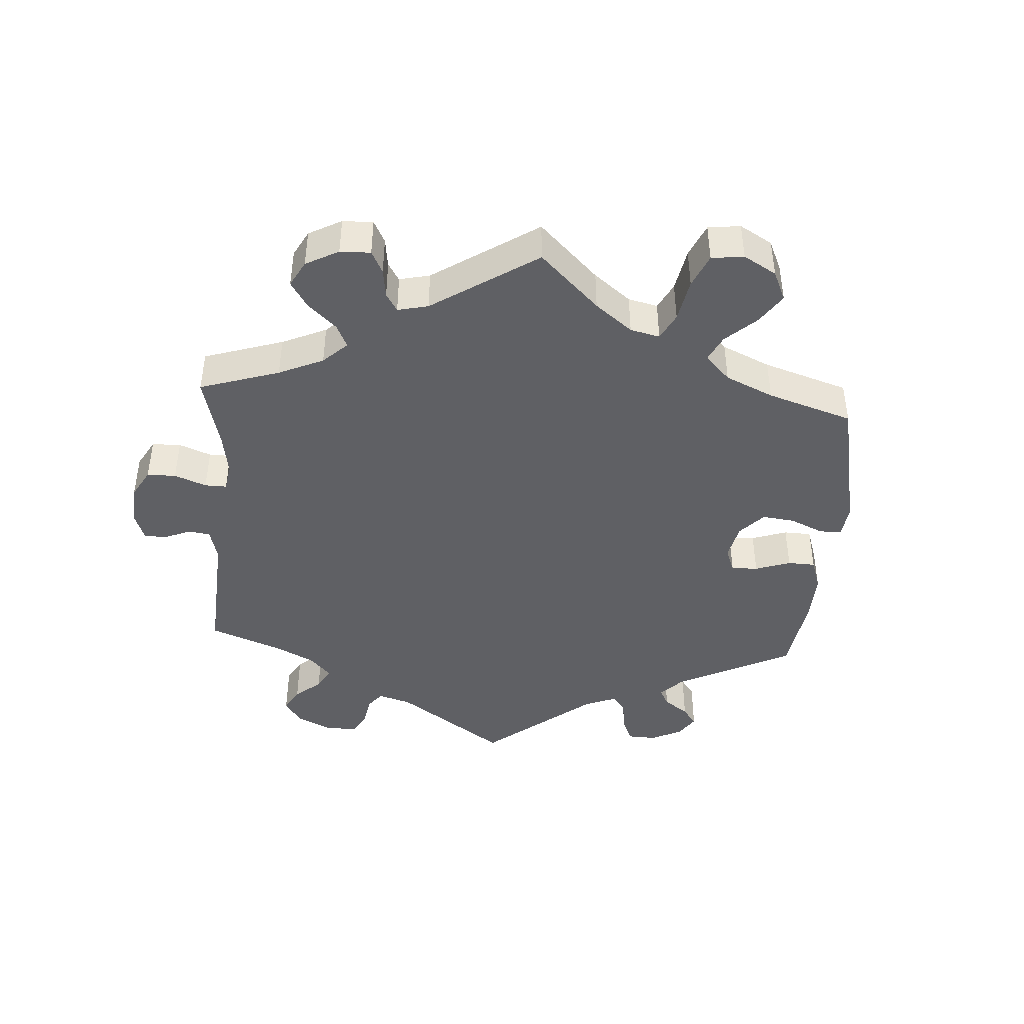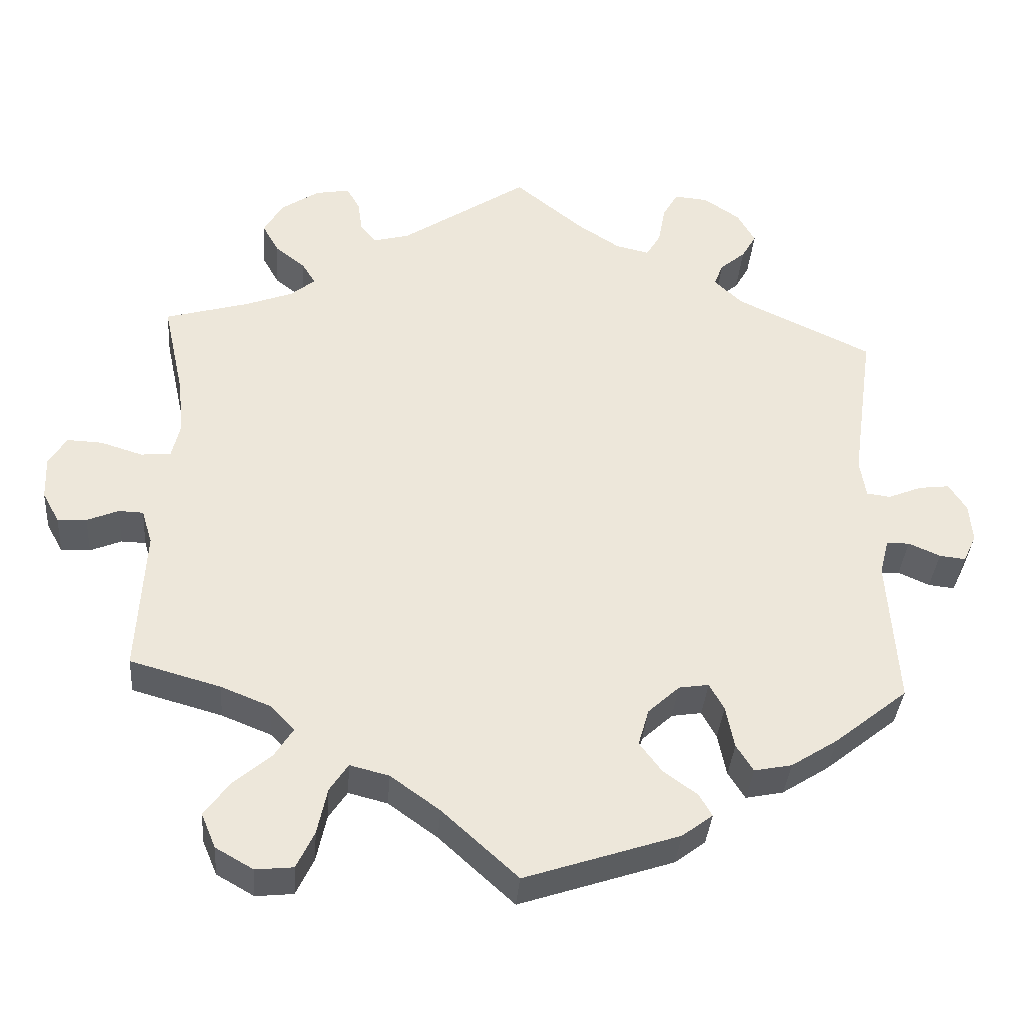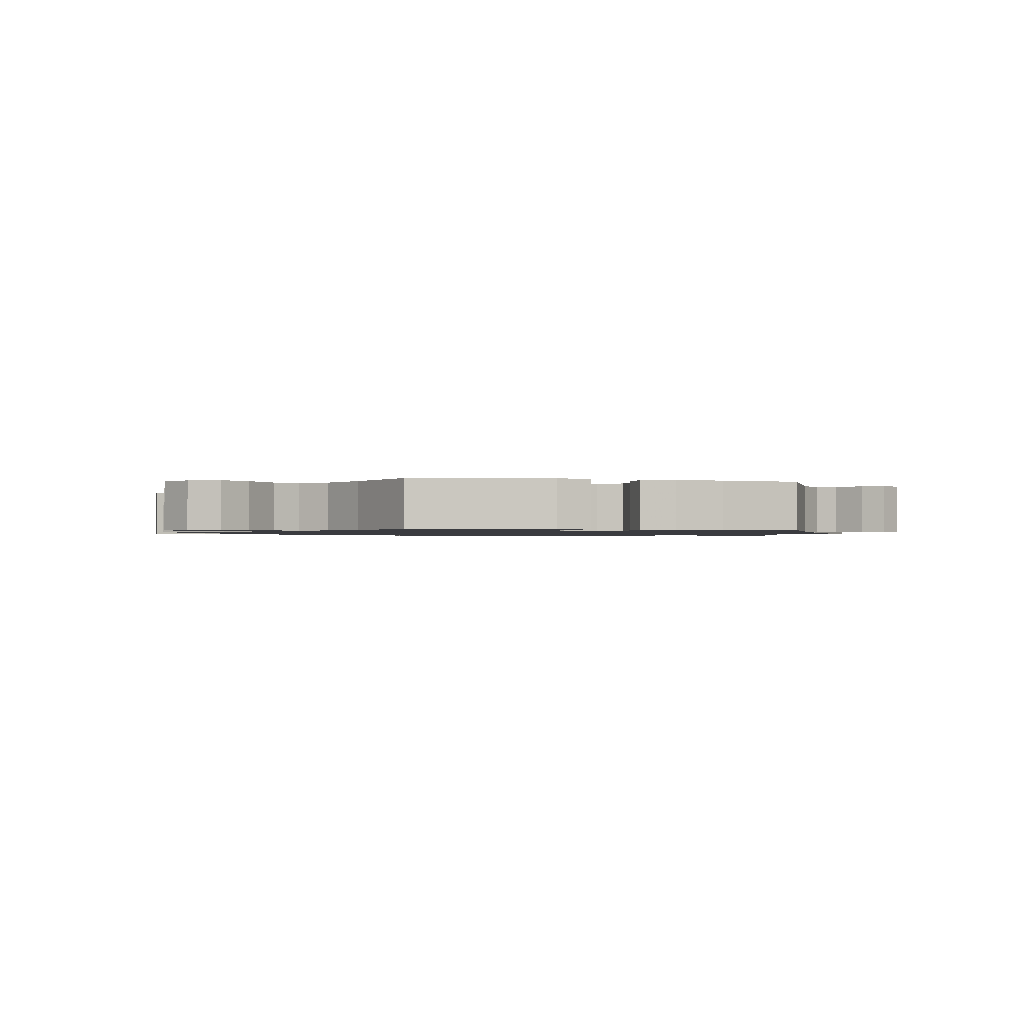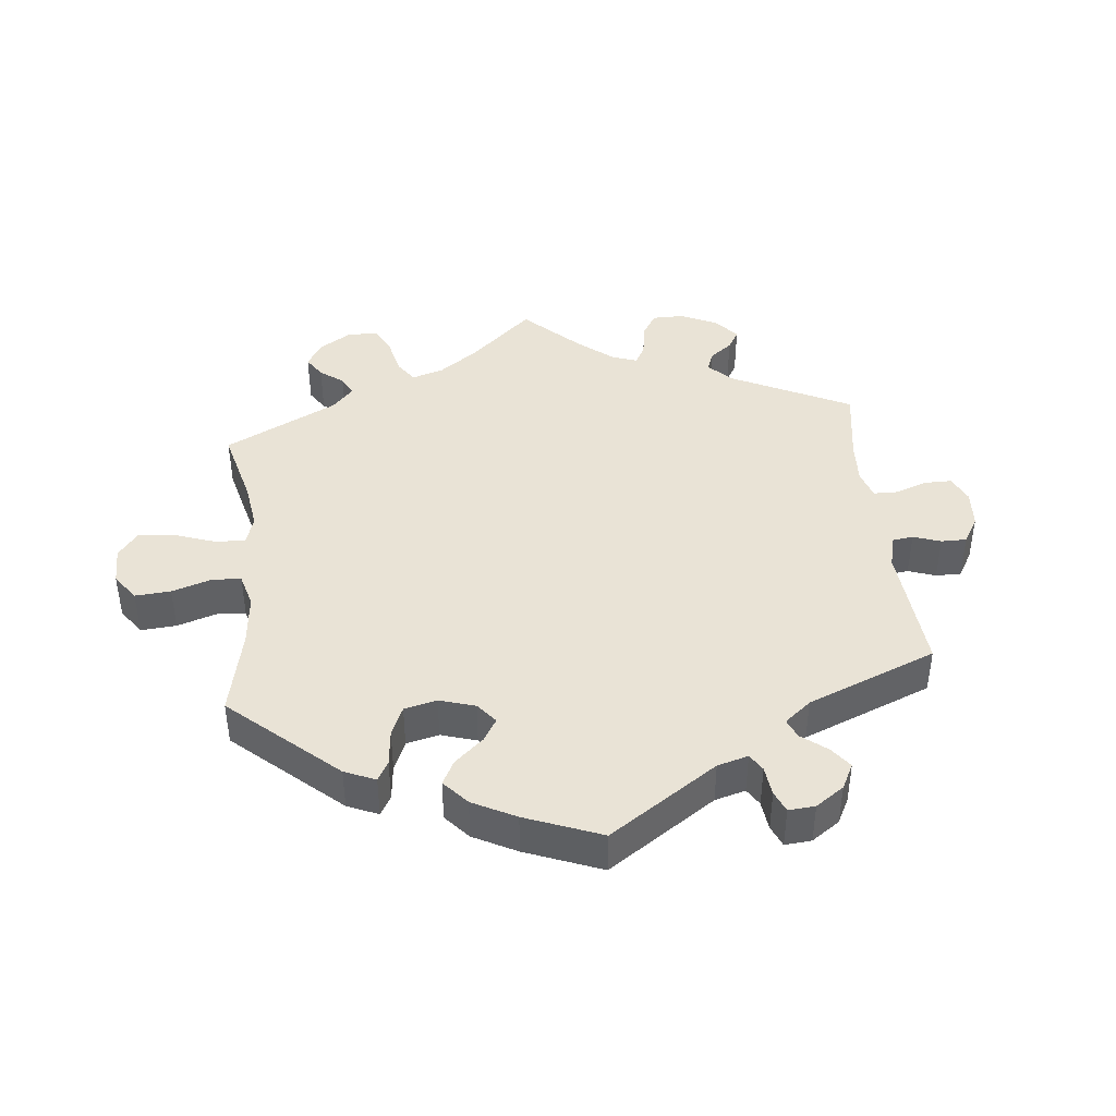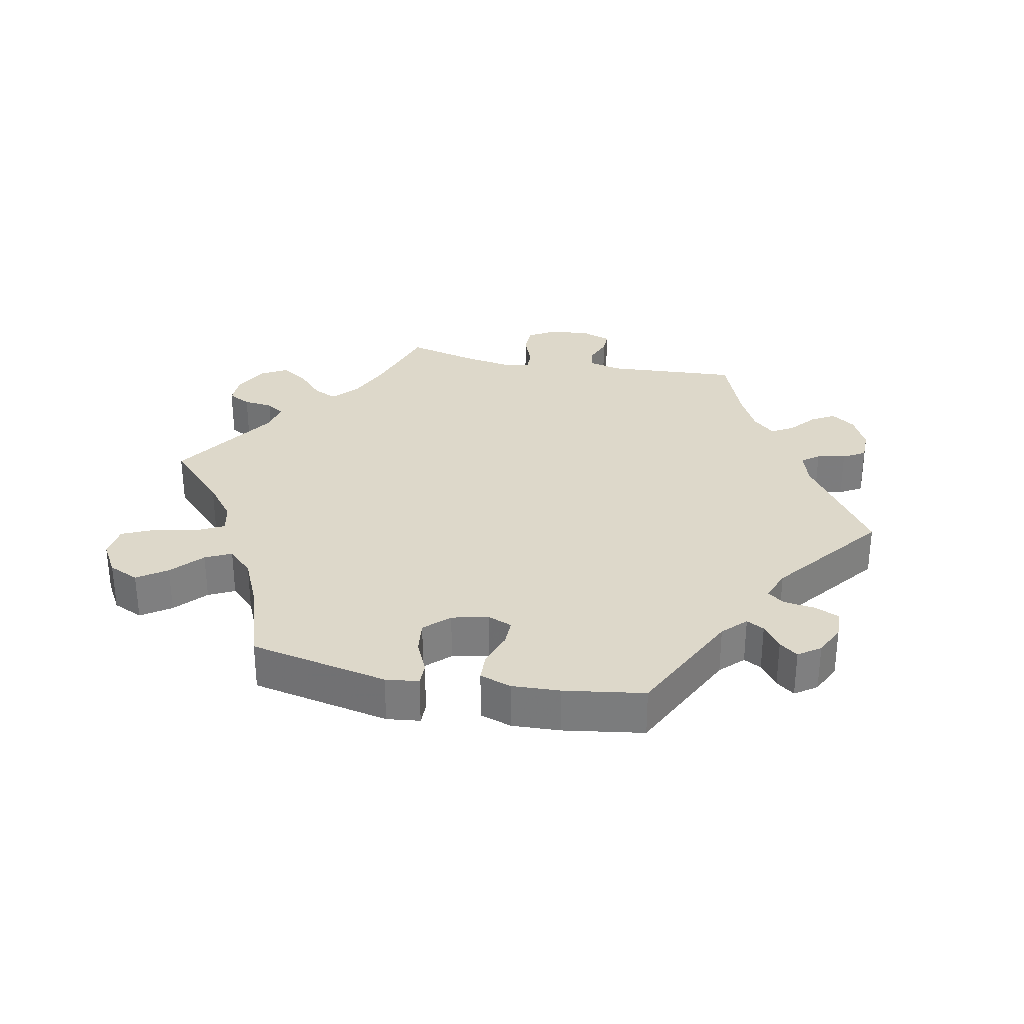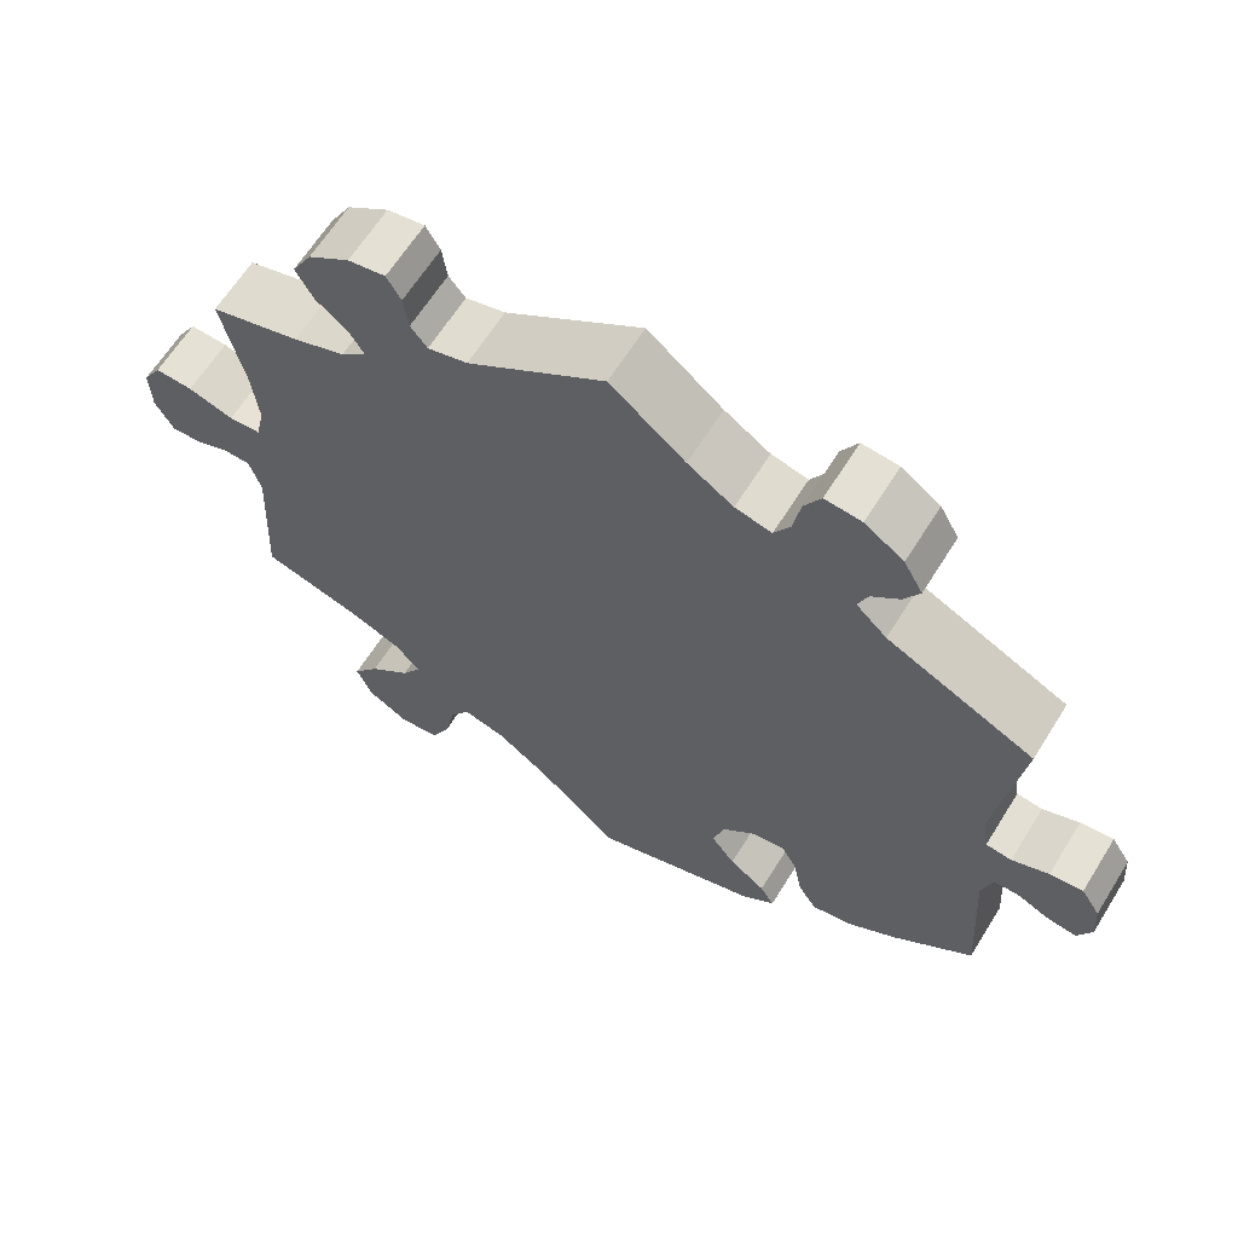
<metadata>
{"format":"obj","ext":"obj","renderer":"f3d","projection":"perspective","resolution":1024,"background":"white","views":[{"elev":-43.5,"azim":116.1,"up":"+Y"},{"elev":-36.2,"azim":175.6,"up":"+Z"},{"elev":-1.2,"azim":-164.3,"up":"+Y"},{"elev":42.0,"azim":-126.0,"up":"+Y"},{"elev":31.0,"azim":-138.6,"up":"+Y"},{"elev":63.7,"azim":-148.1,"up":"+Z"}]}
</metadata>
<code>
v 0.165 0.07 0.468
v 0.213 0.07 0.455
v 0.233 0.07 0.48
v 0.239 0.07 0.522
v 0.256 0.07 0.552
v 0.301 0.07 0.544
v 0.351 0.07 0.51
v 0.375 0.07 0.468
v 0.354 0.07 0.43
v 0.314 0.07 0.398
v 0.297 0.07 0.37
v 0.328 0.07 0.344
v 0.391 0.07 0.32
v 0.5 0.07 0.289
v 0.473 0.07 0.166
v 0.465 0.07 0.093
v 0.476 0.07 0.045
v 0.515 0.07 0.042
v 0.57 0.07 0.059
v 0.616 0.07 0.061
v 0.639 0.07 0.023
v 0.637 0.07 -0.033
v 0.615 0.07 -0.073
v 0.577 0.07 -0.071
v 0.536 0.07 -0.054
v 0.504 0.07 -0.055
v 0.49 0.07 -0.1
v 0.5 0.07 -0.289
v 0.382 0.07 -0.322
v 0.317 0.07 -0.348
v 0.286 0.07 -0.381
v 0.31 0.07 -0.419
v 0.36 0.07 -0.462
v 0.392 0.07 -0.506
v 0.373 0.07 -0.551
v 0.324 0.07 -0.579
v 0.275 0.07 -0.574
v 0.252 0.07 -0.526
v 0.239 0.07 -0.465
v 0.215 0.07 -0.429
v 0.164 0.07 -0.442
v 0.1 0.07 -0.488
v 0.001 0.07 -0.578
v -0.2 0.07 -0.511
v -0.24 0.07 -0.481
v -0.223 0.07 -0.452
v -0.179 0.07 -0.42
v -0.15 0.07 -0.381
v -0.164 0.07 -0.333
v -0.205 0.07 -0.295
v -0.244 0.07 -0.289
v -0.263 0.07 -0.324
v -0.274 0.07 -0.379
v -0.296 0.07 -0.414
v -0.345 0.07 -0.404
v -0.406 0.07 -0.365
v -0.501 0.07 -0.289
v -0.488 0.07 -0.096
v -0.5 0.07 -0.05
v -0.53 0.07 -0.049
v -0.571 0.07 -0.067
v -0.605 0.07 -0.071
v -0.622 0.07 -0.035
v -0.618 0.07 0.016
v -0.595 0.07 0.052
v -0.555 0.07 0.047
v -0.511 0.07 0.029
v -0.48 0.07 0.033
v -0.472 0.07 0.083
v -0.501 0.07 0.289
v -0.324 0.07 0.373
v -0.287 0.07 0.408
v -0.299 0.07 0.438
v -0.332 0.07 0.466
v -0.351 0.07 0.499
v -0.328 0.07 0.54
v -0.281 0.07 0.572
v -0.237 0.07 0.576
v -0.217 0.07 0.541
v -0.208 0.07 0.491
v -0.189 0.07 0.459
v -0.145 0.07 0.469
v -0.09 0.07 0.505
v 0 0.07 0.578
v 0.165 0 0.468
v 0.213 0 0.455
v 0.233 0 0.48
v 0.239 0 0.522
v 0.256 0 0.552
v 0.301 0 0.544
v 0.351 0 0.51
v 0.375 0 0.468
v 0.354 0 0.43
v 0.314 0 0.398
v 0.297 0 0.37
v 0.328 0 0.344
v 0.391 0 0.32
v 0.5 0 0.289
v 0.473 0 0.166
v 0.465 0 0.093
v 0.476 0 0.045
v 0.515 0 0.042
v 0.57 0 0.059
v 0.616 0 0.061
v 0.639 0 0.023
v 0.637 0 -0.033
v 0.615 0 -0.073
v 0.577 0 -0.071
v 0.536 0 -0.054
v 0.504 0 -0.055
v 0.49 0 -0.1
v 0.5 0 -0.289
v 0.382 0 -0.322
v 0.317 0 -0.348
v 0.286 0 -0.381
v 0.31 0 -0.419
v 0.36 0 -0.462
v 0.392 0 -0.506
v 0.373 0 -0.551
v 0.324 0 -0.579
v 0.275 0 -0.574
v 0.252 0 -0.526
v 0.239 0 -0.465
v 0.215 0 -0.429
v 0.164 0 -0.442
v 0.1 0 -0.488
v 0.001 0 -0.578
v -0.2 0 -0.511
v -0.24 0 -0.481
v -0.223 0 -0.452
v -0.179 0 -0.42
v -0.15 0 -0.381
v -0.164 0 -0.333
v -0.205 0 -0.295
v -0.244 0 -0.289
v -0.263 0 -0.324
v -0.274 0 -0.379
v -0.296 0 -0.414
v -0.345 0 -0.404
v -0.406 0 -0.365
v -0.501 0 -0.289
v -0.488 0 -0.096
v -0.5 0 -0.05
v -0.53 0 -0.049
v -0.571 0 -0.067
v -0.605 0 -0.071
v -0.622 0 -0.035
v -0.618 0 0.016
v -0.595 0 0.052
v -0.555 0 0.047
v -0.511 0 0.029
v -0.48 0 0.033
v -0.472 0 0.083
v -0.501 0 0.289
v -0.324 0 0.373
v -0.287 0 0.408
v -0.299 0 0.438
v -0.332 0 0.466
v -0.351 0 0.499
v -0.328 0 0.54
v -0.281 0 0.572
v -0.237 0 0.576
v -0.217 0 0.541
v -0.208 0 0.491
v -0.189 0 0.459
v -0.145 0 0.469
v -0.09 0 0.505
v 0 0 0.578
f 83 84 1
f 82 83 1 2
f 81 82 2
f 77 78 79 80
f 77 80 81
f 76 77 81
f 73 74 75 76
f 72 73 76 81
f 71 72 81 2
f 69 70 71 2
f 64 65 66 67
f 62 63 64 67
f 60 61 62 67
f 59 60 67 68
f 58 59 68
f 55 56 57 58
f 52 53 54 55
f 51 52 55 58
f 50 51 58 68
f 44 45 46 47
f 42 43 44 47
f 41 42 47 48
f 40 41 48 49
f 36 37 38 39
f 36 39 40
f 35 36 40
f 32 33 34 35
f 31 32 35 40
f 30 31 40 49
f 27 28 29
f 26 27 29 30
f 22 23 24 25
f 22 25 26
f 21 22 26
f 18 19 20 21
f 17 18 21 26
f 13 14 15
f 12 13 15 16
f 11 12 16 17
f 7 8 9 10
f 7 10 11
f 6 7 11
f 3 4 5 6
f 2 3 6 11
f 49 50 68 69
f 26 30 49 69
f 17 26 69
f 2 11 17 69
f 85 168 167
f 86 85 167 166
f 86 166 165
f 164 163 162 161
f 165 164 161
f 165 161 160
f 160 159 158 157
f 165 160 157 156
f 86 165 156 155
f 86 155 154 153
f 151 150 149 148
f 151 148 147 146
f 151 146 145 144
f 152 151 144 143
f 152 143 142
f 142 141 140 139
f 139 138 137 136
f 142 139 136 135
f 152 142 135 134
f 131 130 129 128
f 131 128 127 126
f 132 131 126 125
f 133 132 125 124
f 123 122 121 120
f 124 123 120
f 124 120 119
f 119 118 117 116
f 124 119 116 115
f 133 124 115 114
f 113 112 111
f 114 113 111 110
f 109 108 107 106
f 110 109 106
f 110 106 105
f 105 104 103 102
f 110 105 102 101
f 99 98 97
f 100 99 97 96
f 101 100 96 95
f 94 93 92 91
f 95 94 91
f 95 91 90
f 90 89 88 87
f 95 90 87 86
f 153 152 134 133
f 153 133 114 110
f 153 110 101
f 153 101 95 86
f 1 85 86 2
f 2 86 87 3
f 3 87 88 4
f 4 88 89 5
f 5 89 90 6
f 6 90 91 7
f 7 91 92 8
f 8 92 93 9
f 9 93 94 10
f 10 94 95 11
f 11 95 96 12
f 12 96 97 13
f 13 97 98 14
f 14 98 99 15
f 15 99 100 16
f 16 100 101 17
f 17 101 102 18
f 18 102 103 19
f 19 103 104 20
f 20 104 105 21
f 21 105 106 22
f 22 106 107 23
f 23 107 108 24
f 24 108 109 25
f 25 109 110 26
f 26 110 111 27
f 27 111 112 28
f 28 112 113 29
f 29 113 114 30
f 30 114 115 31
f 31 115 116 32
f 32 116 117 33
f 33 117 118 34
f 34 118 119 35
f 35 119 120 36
f 36 120 121 37
f 37 121 122 38
f 38 122 123 39
f 39 123 124 40
f 40 124 125 41
f 41 125 126 42
f 42 126 127 43
f 43 127 128 44
f 44 128 129 45
f 45 129 130 46
f 46 130 131 47
f 47 131 132 48
f 48 132 133 49
f 49 133 134 50
f 50 134 135 51
f 51 135 136 52
f 52 136 137 53
f 53 137 138 54
f 54 138 139 55
f 55 139 140 56
f 56 140 141 57
f 57 141 142 58
f 58 142 143 59
f 59 143 144 60
f 60 144 145 61
f 61 145 146 62
f 62 146 147 63
f 63 147 148 64
f 64 148 149 65
f 65 149 150 66
f 66 150 151 67
f 67 151 152 68
f 68 152 153 69
f 69 153 154 70
f 70 154 155 71
f 71 155 156 72
f 72 156 157 73
f 73 157 158 74
f 74 158 159 75
f 75 159 160 76
f 76 160 161 77
f 77 161 162 78
f 78 162 163 79
f 79 163 164 80
f 80 164 165 81
f 81 165 166 82
f 82 166 167 83
f 83 167 168 84
f 84 168 85 1

</code>
